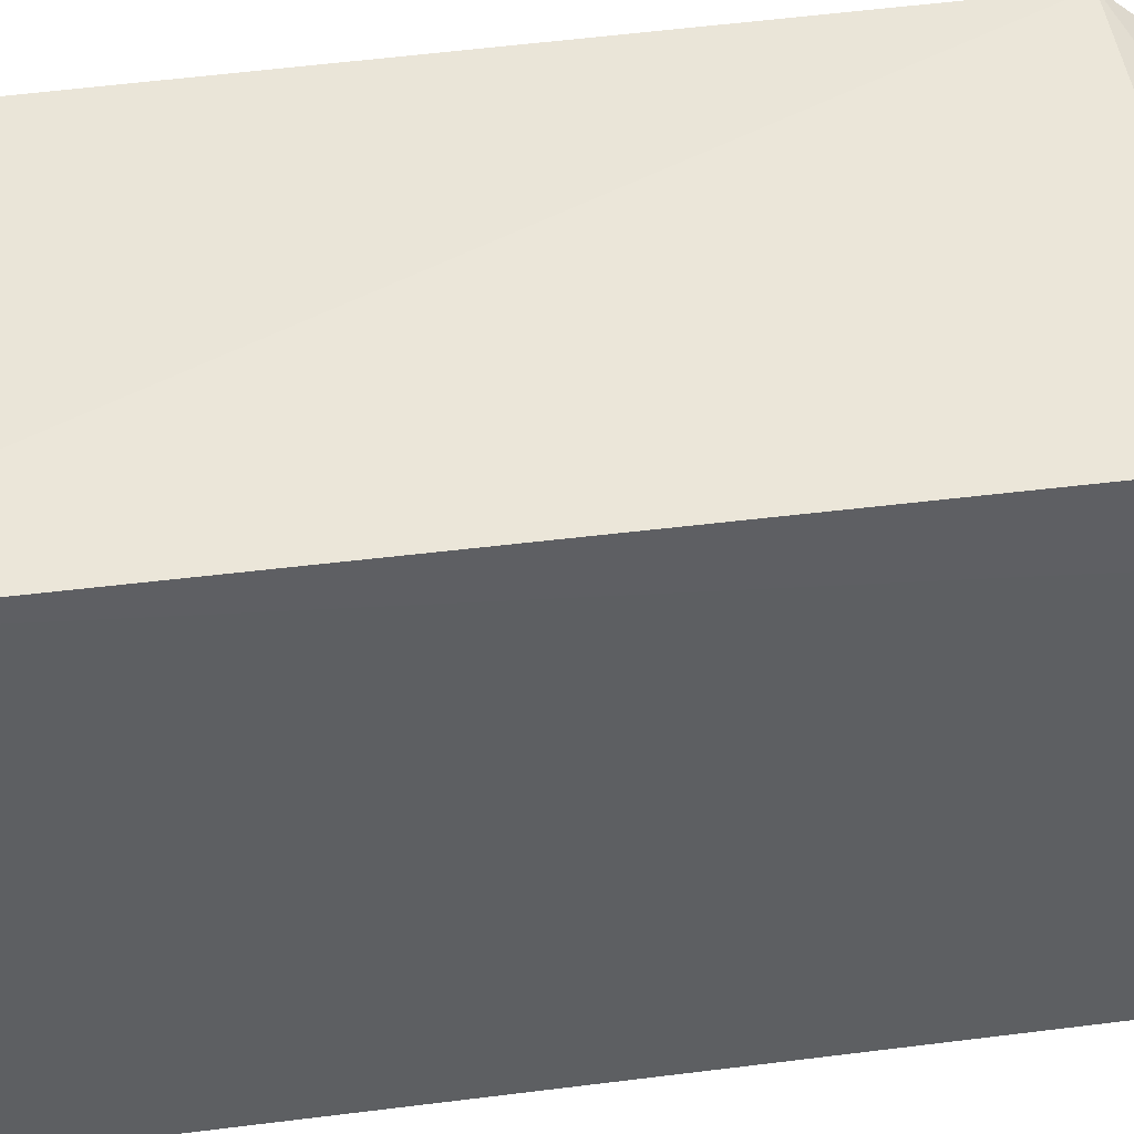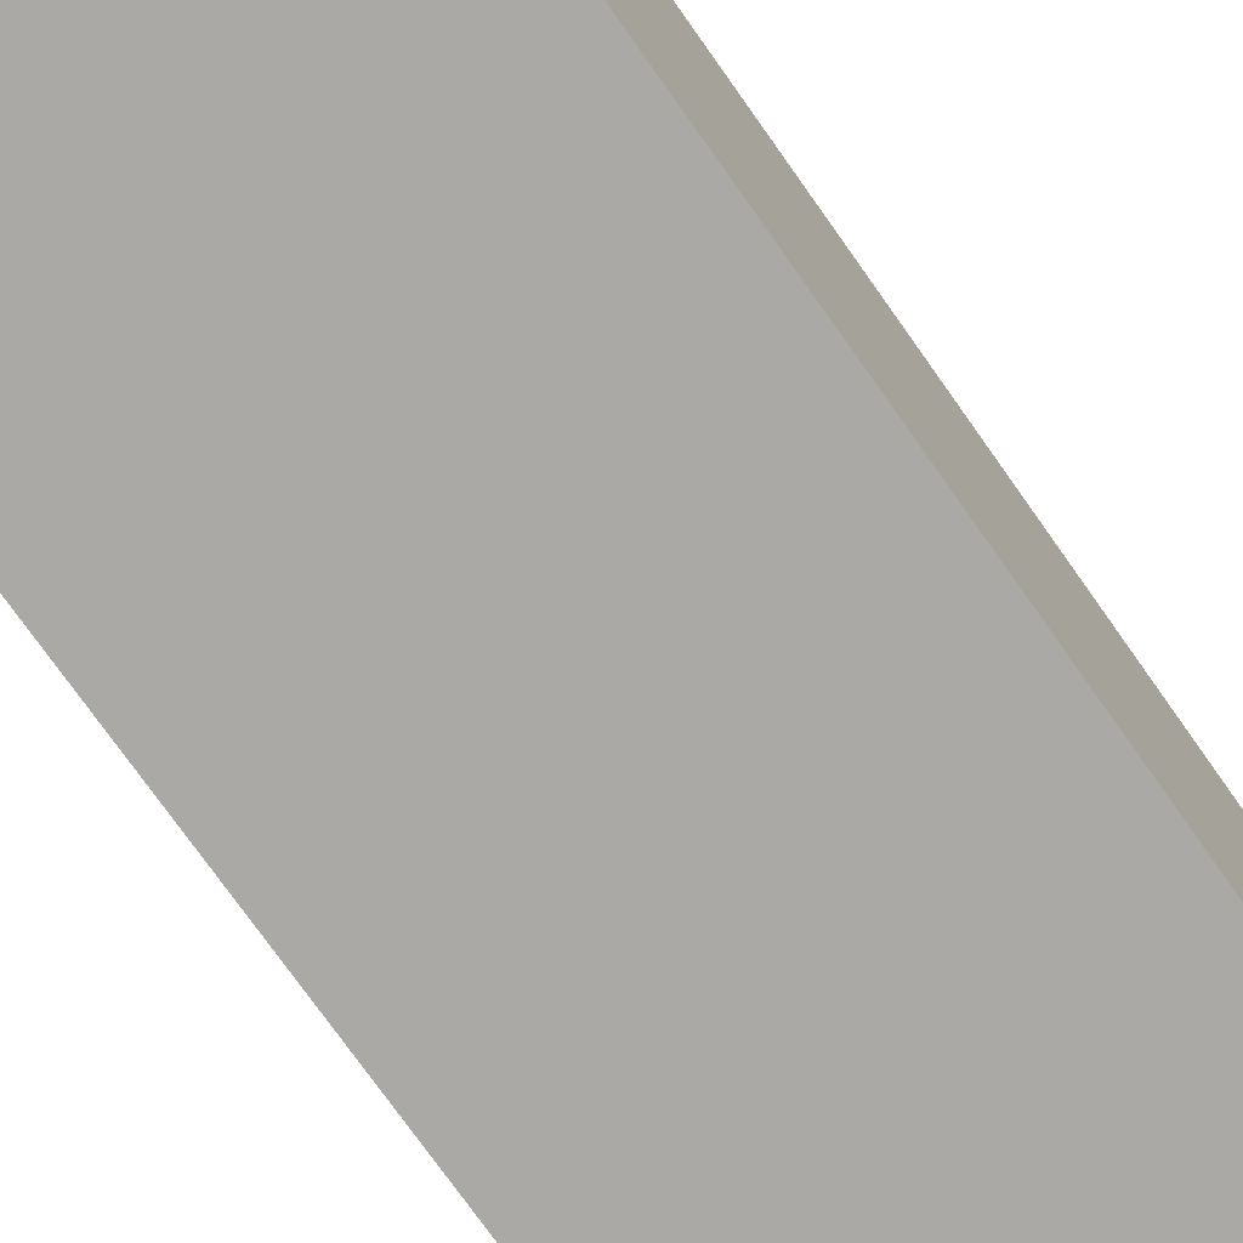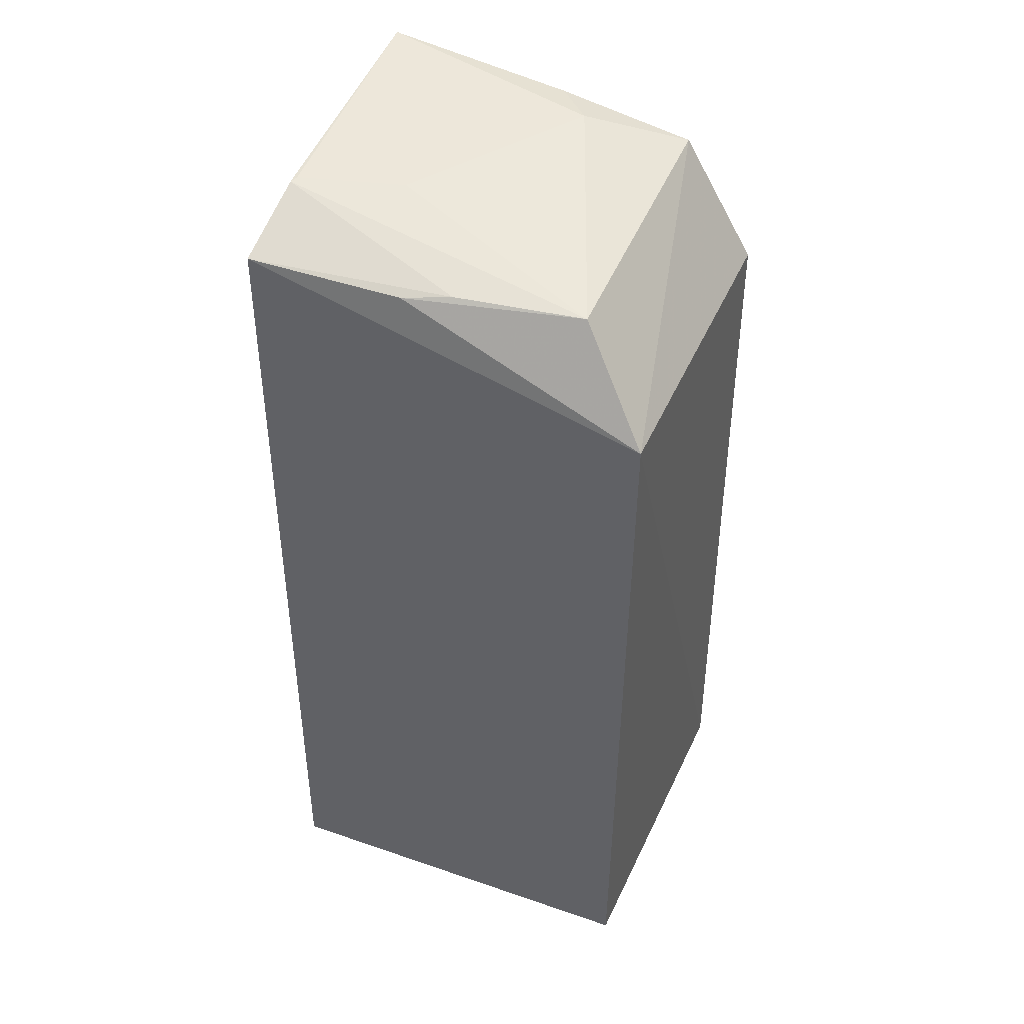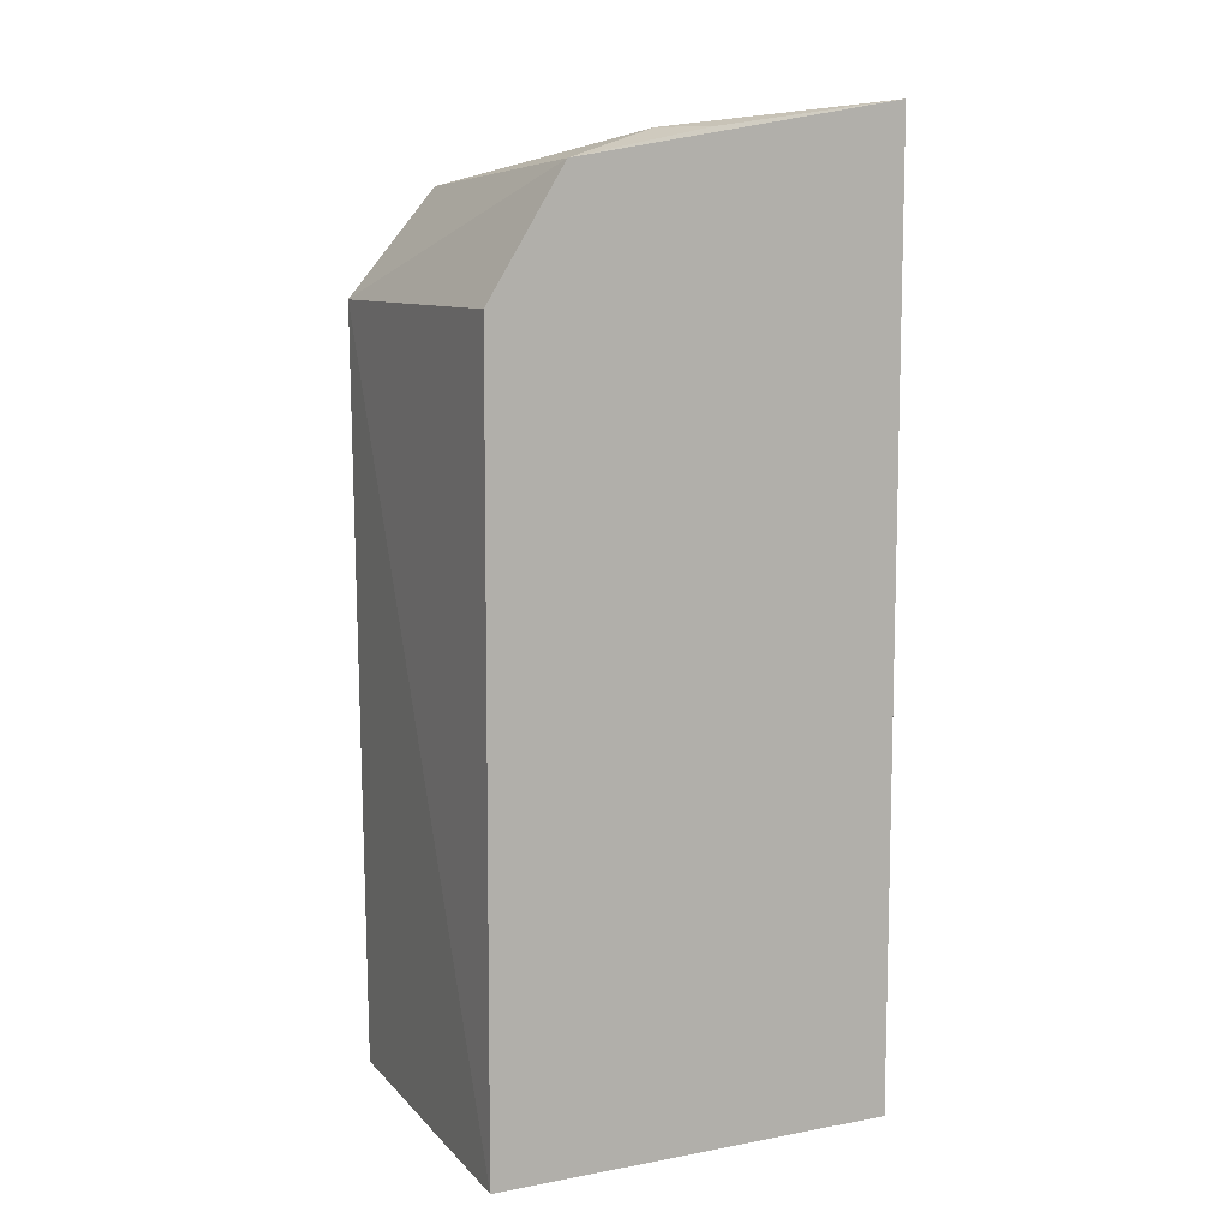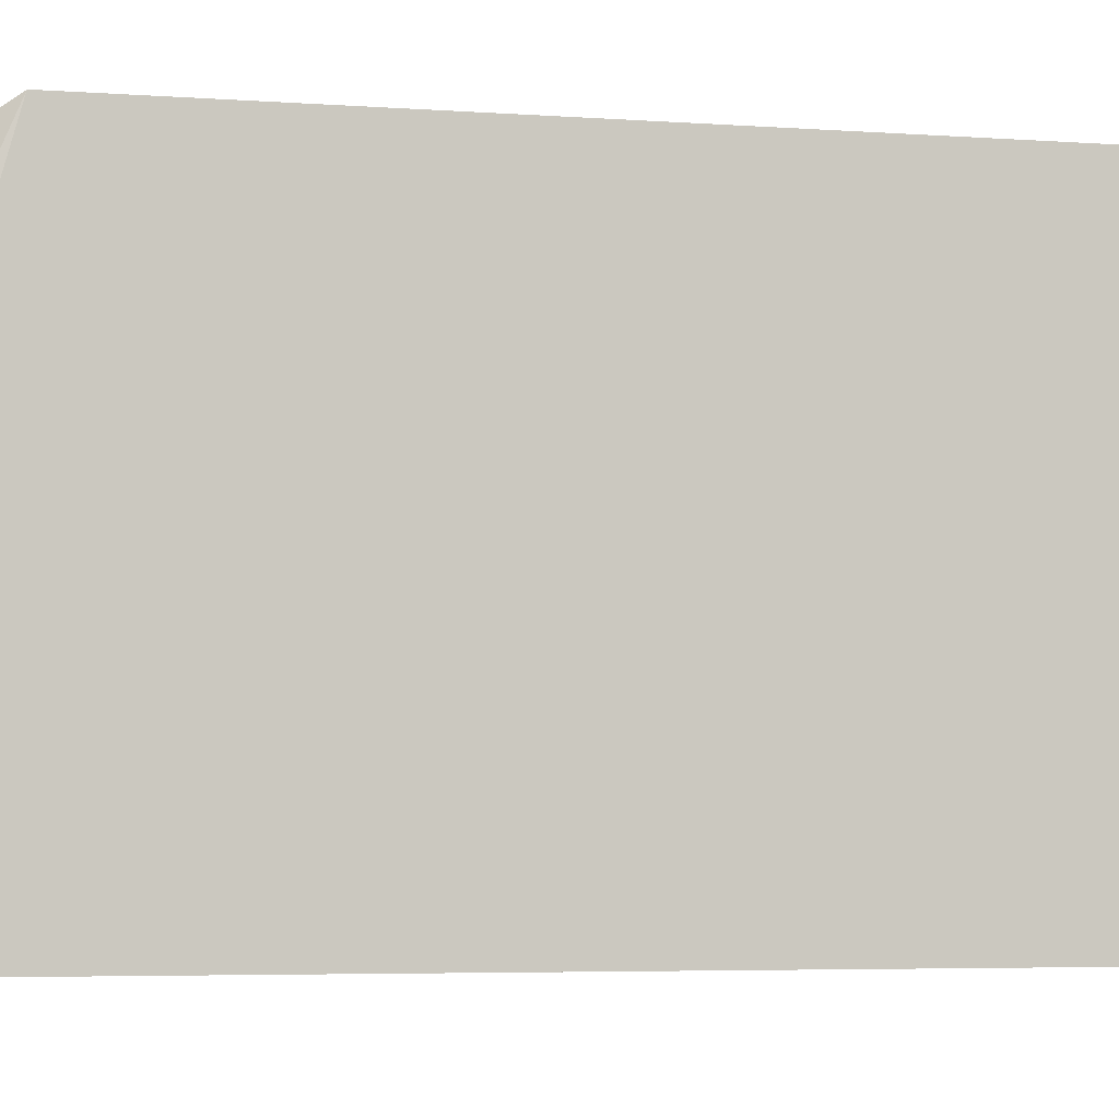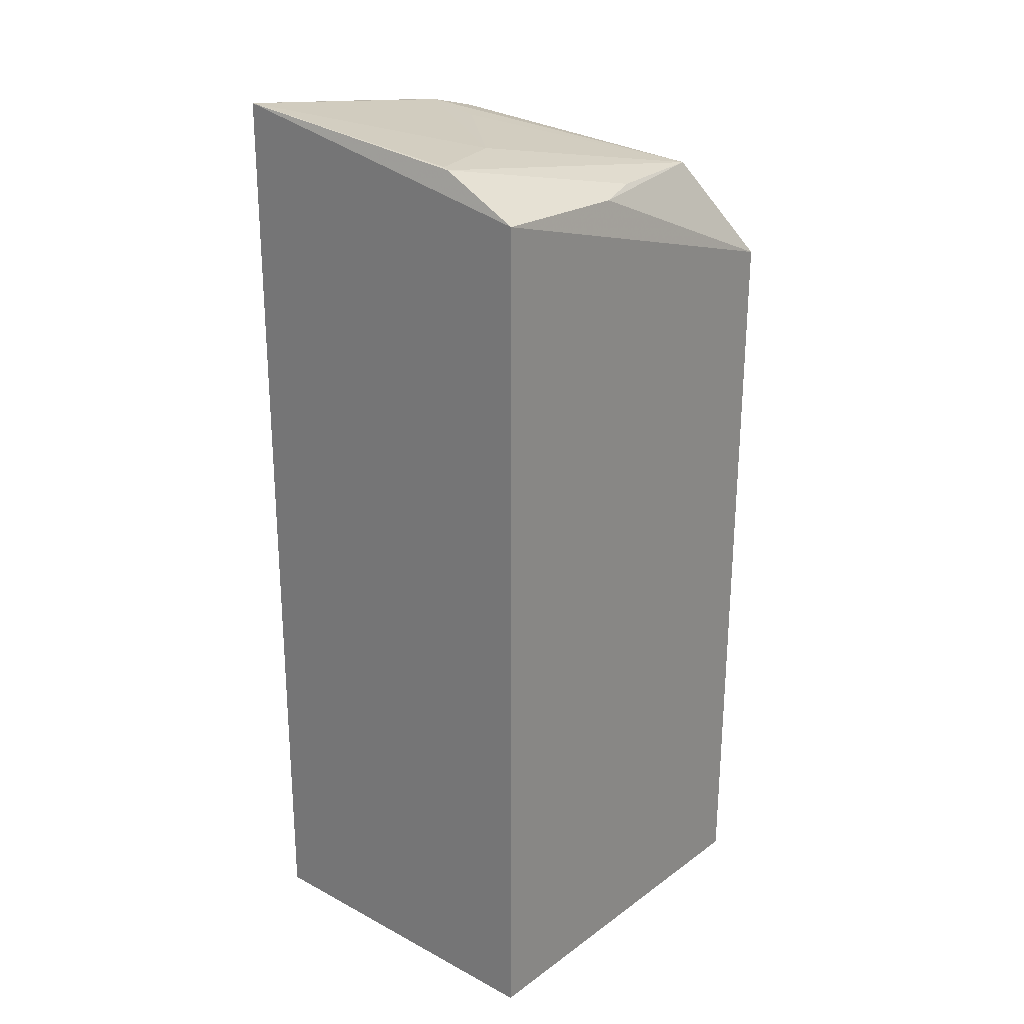
<metadata>
{"format":"obj","ext":"obj","renderer":"f3d","projection":"perspective","resolution":1024,"background":"white","views":[{"elev":46.5,"azim":-98.3,"up":"+Y"},{"elev":-75.5,"azim":35.3,"up":"+Y"},{"elev":43.1,"azim":112.3,"up":"+Z"},{"elev":10.0,"azim":-115.4,"up":"+Z"},{"elev":-3.3,"azim":75.7,"up":"+Y"},{"elev":24.7,"azim":40.8,"up":"+Z"}]}
</metadata>
<code>
v 0.1453 0.04926 0.2764
v 0.152 0.0001074 0.2777
v 0.1519 0.05921 0.146
v 0.1004 0.06051 0.1461
v 0.1005 0.0001045 0.2874
v 0.1005 -9.154e-05 0.1461
v 0.1518 0.06017 0.2606
v 0.1395 0.001033 0.2834
v 0.1006 0.06011 0.2609
v 0.152 -9.154e-05 0.1461
v 0.1004 0.04892 0.2792
v 0.1507 0.02335 0.2765
v 0.1064 0.03399 0.2833
v 0.1486 0.03046 0.2772
v 0.1331 0.01641 0.2827
v 0.1007 0.02839 0.2833
v 0.1159 0.03232 0.2825
v 0.1384 0.001523 0.2835
f 6 4 3
f 7 3 4
f 7 2 3
f 8 5 2
f 9 7 4
f 10 6 3
f 10 3 2
f 10 2 5
f 10 5 6
f 11 6 5
f 11 4 6
f 11 9 4
f 11 1 7
f 11 7 9
f 12 7 1
f 12 2 7
f 13 1 11
f 14 8 2
f 14 2 12
f 14 12 1
f 14 1 8
f 15 13 5
f 16 13 11
f 16 11 5
f 16 5 13
f 17 15 1
f 17 1 13
f 17 13 15
f 18 15 5
f 18 5 8
f 18 8 1
f 18 1 15

</code>
